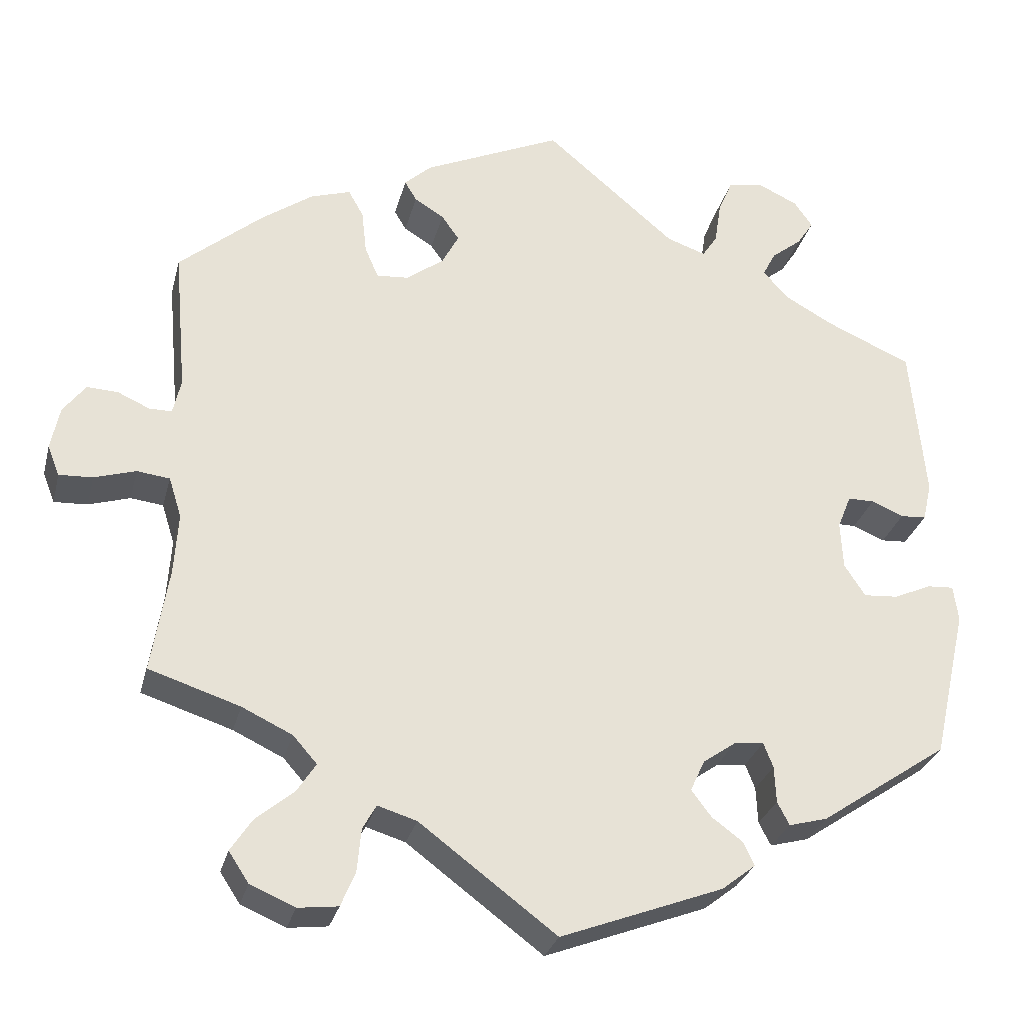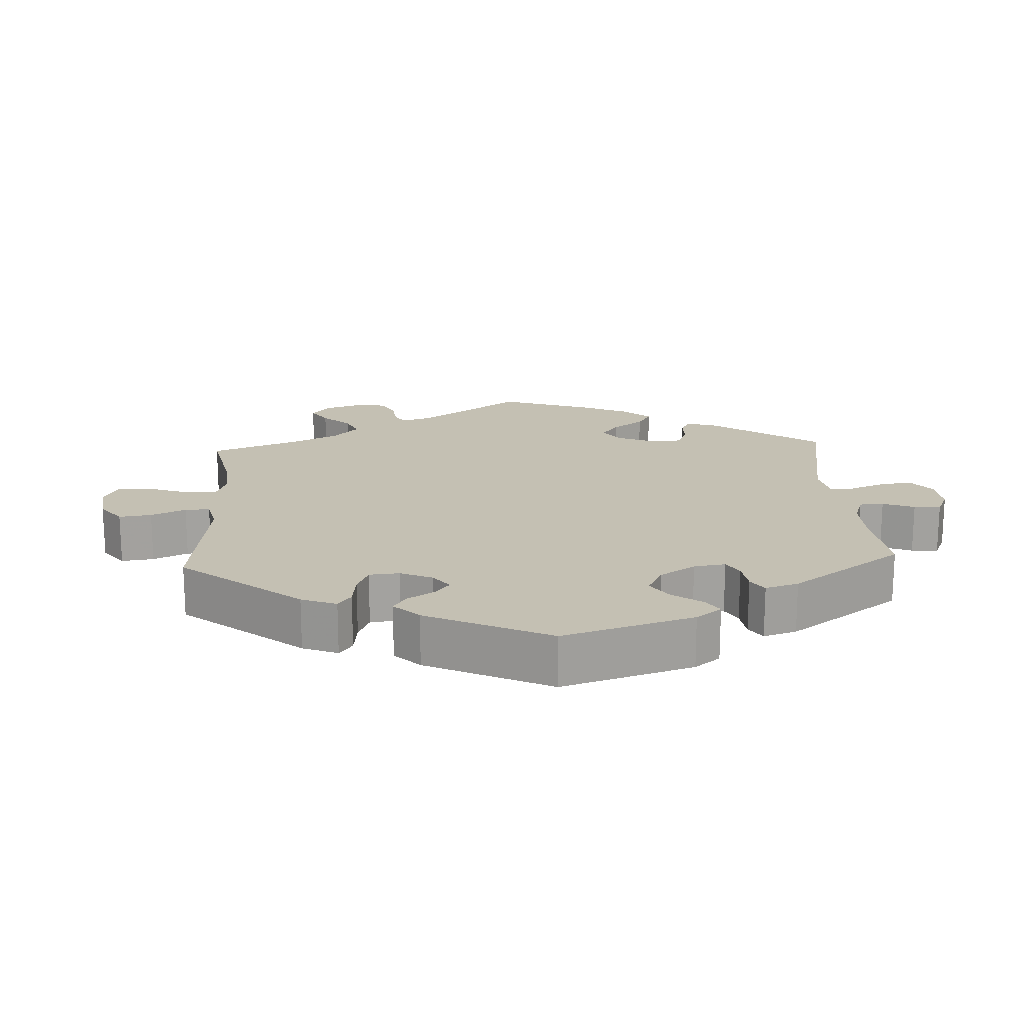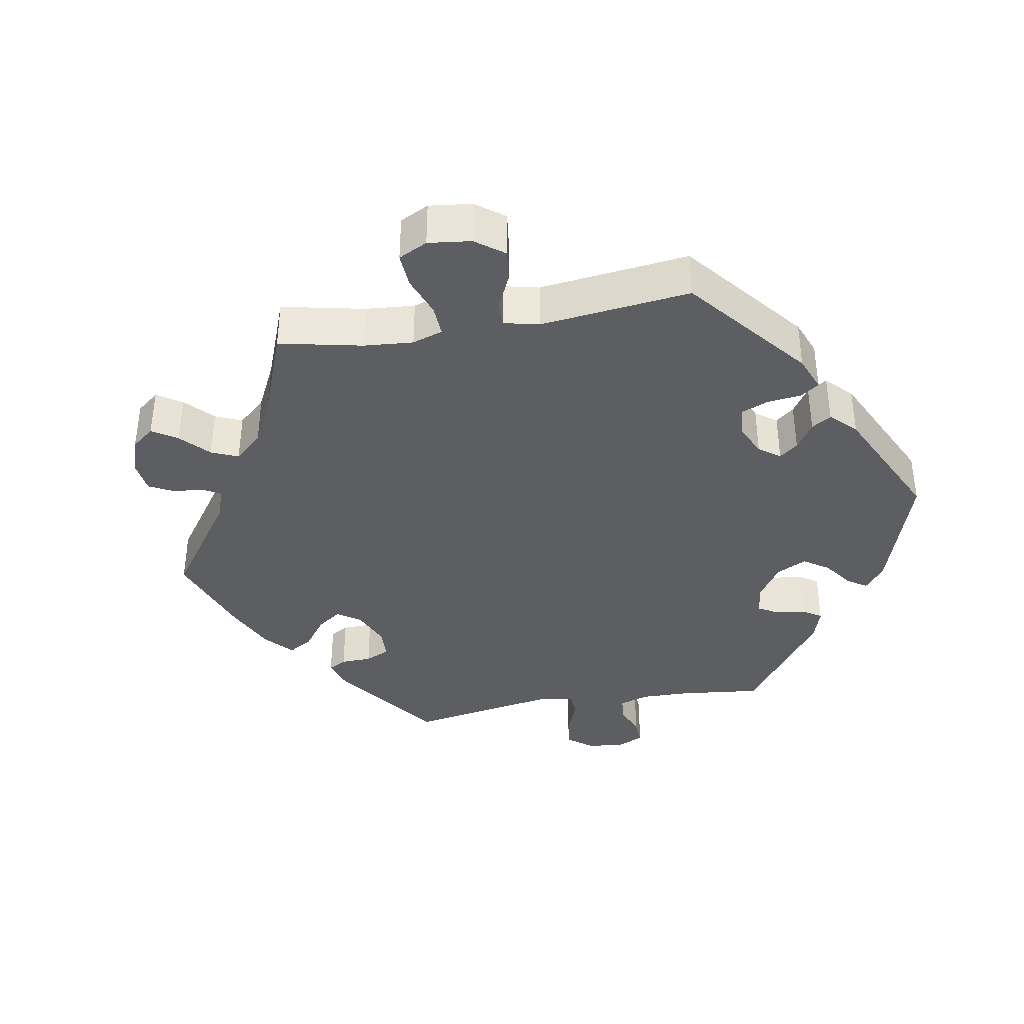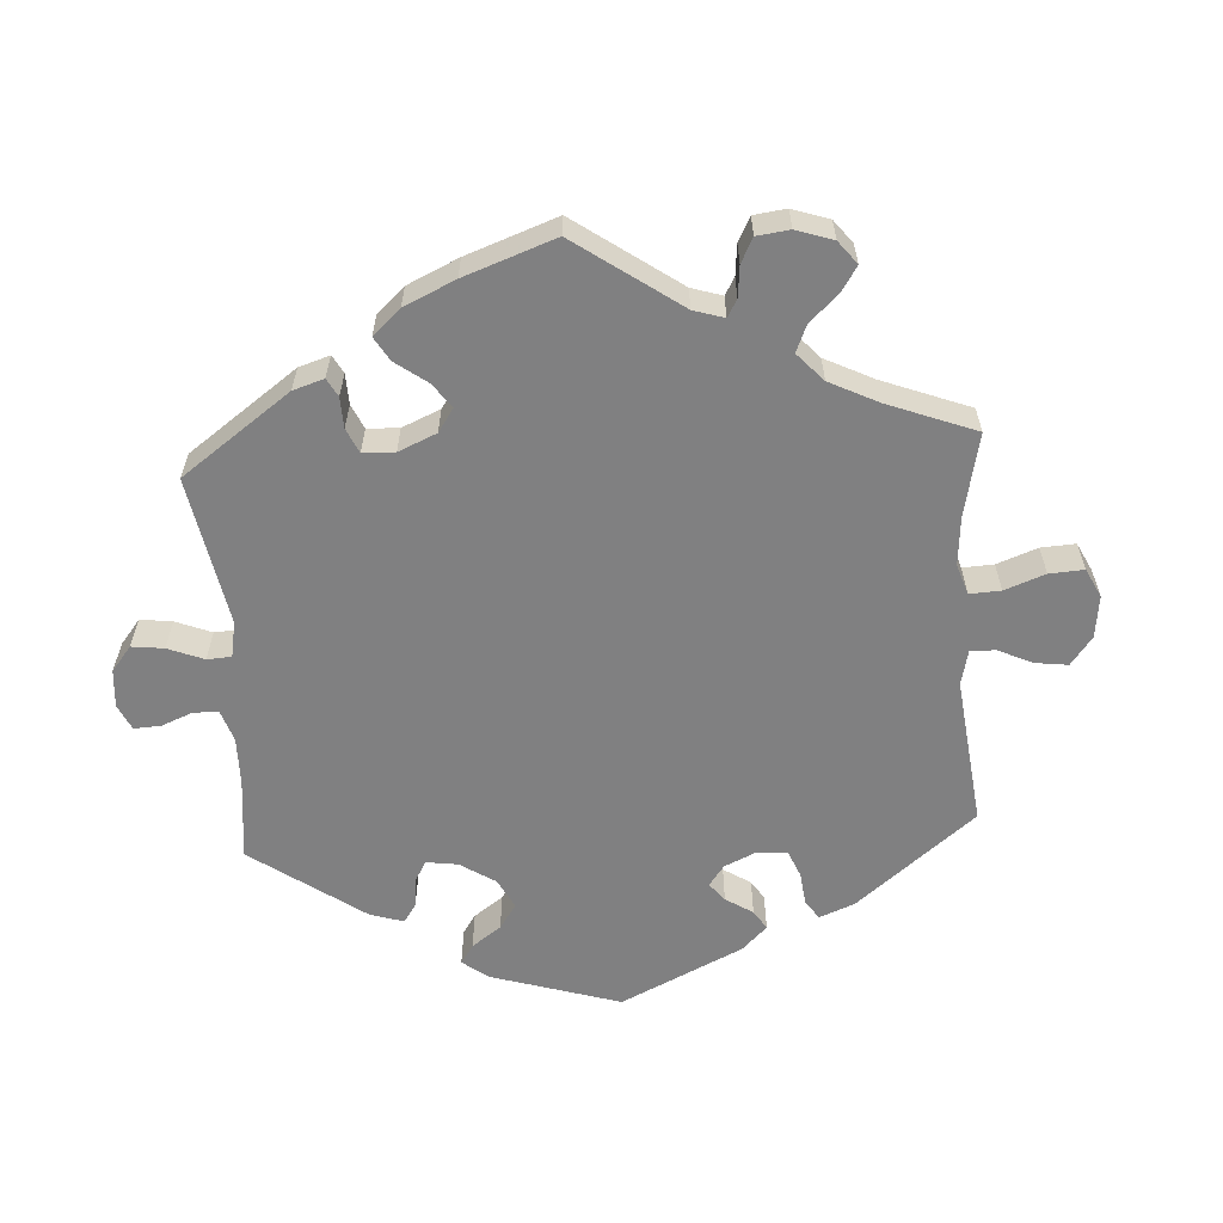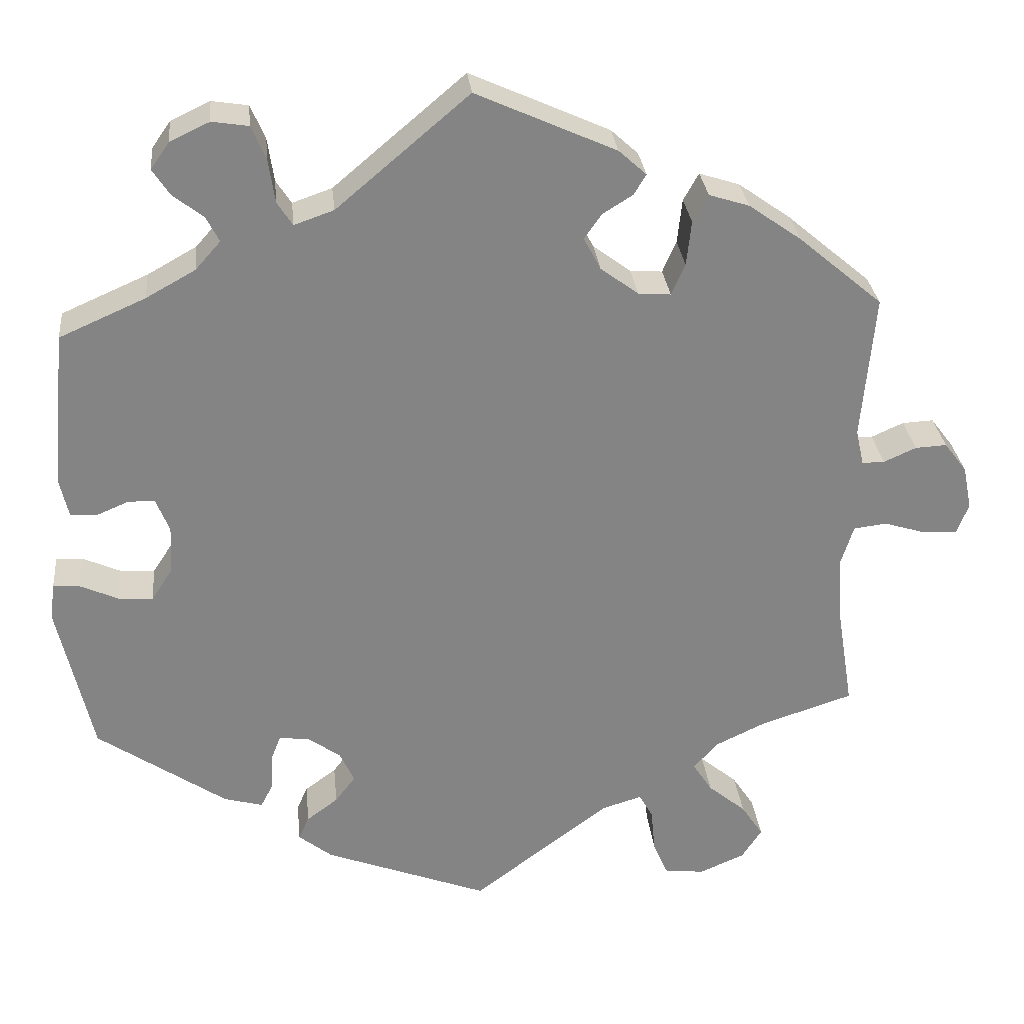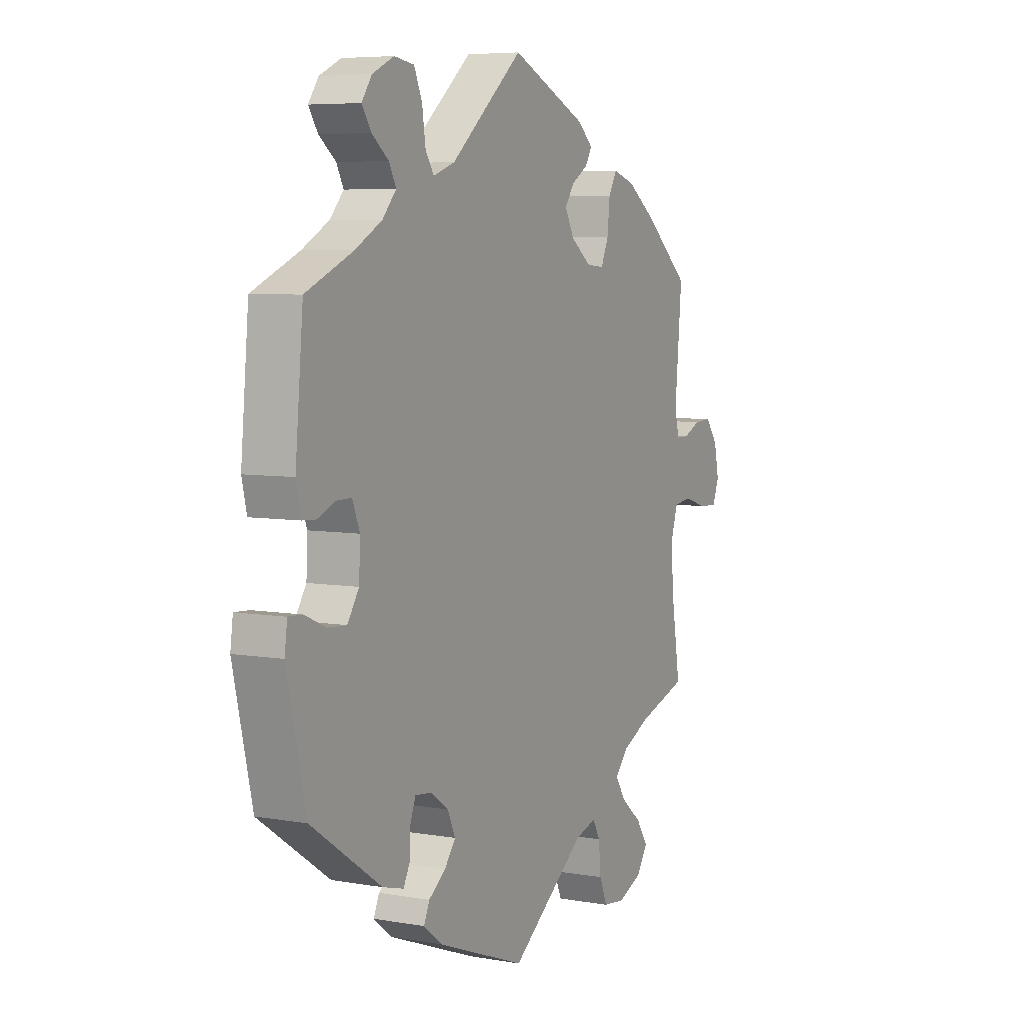
<metadata>
{"format":"obj","ext":"obj","renderer":"f3d","projection":"perspective","resolution":1024,"background":"white","views":[{"elev":-28.9,"azim":166.2,"up":"+Z"},{"elev":18.0,"azim":-123.2,"up":"+Y"},{"elev":-37.8,"azim":160.0,"up":"+Y"},{"elev":-60.1,"azim":63.6,"up":"+Y"},{"elev":29.1,"azim":-5.8,"up":"+Z"},{"elev":6.2,"azim":-62.3,"up":"+Z"}]}
</metadata>
<code>
v -0.393 0.07 0.336
v -0.332 0.07 0.37
v -0.301 0.07 0.405
v -0.317 0.07 0.436
v -0.355 0.07 0.466
v -0.376 0.07 0.498
v -0.353 0.07 0.531
v -0.304 0.07 0.554
v -0.259 0.07 0.547
v -0.241 0.07 0.505
v -0.233 0.07 0.451
v -0.214 0.07 0.422
v -0.165 0.07 0.439
v -0.001 0.07 0.578
v 0.172 0.07 0.5
v 0.206 0.07 0.469
v 0.191 0.07 0.444
v 0.154 0.07 0.421
v 0.132 0.07 0.39
v 0.153 0.07 0.35
v 0.2 0.07 0.315
v 0.24 0.07 0.312
v 0.257 0.07 0.351
v 0.263 0.07 0.406
v 0.282 0.07 0.44
v 0.332 0.07 0.424
v 0.397 0.07 0.378
v 0.501 0.07 0.29
v 0.485 0.07 0.11
v 0.495 0.07 0.066
v 0.523 0.07 0.066
v 0.563 0.07 0.084
v 0.602 0.07 0.086
v 0.63 0.07 0.049
v 0.641 0.07 -0.005
v 0.626 0.07 -0.043
v 0.584 0.07 -0.041
v 0.532 0.07 -0.025
v 0.491 0.07 -0.03
v 0.475 0.07 -0.081
v 0.48 0.07 -0.158
v 0.501 0.07 -0.289
v 0.387 0.07 -0.326
v 0.324 0.07 -0.356
v 0.294 0.07 -0.39
v 0.318 0.07 -0.427
v 0.365 0.07 -0.466
v 0.392 0.07 -0.507
v 0.367 0.07 -0.545
v 0.311 0.07 -0.569
v 0.261 0.07 -0.563
v 0.243 0.07 -0.52
v 0.238 0.07 -0.466
v 0.221 0.07 -0.435
v 0.172 0.07 -0.45
v 0.001 0.07 -0.578
v -0.202 0.07 -0.501
v -0.244 0.07 -0.468
v -0.231 0.07 -0.439
v -0.192 0.07 -0.41
v -0.167 0.07 -0.377
v -0.185 0.07 -0.338
v -0.226 0.07 -0.309
v -0.263 0.07 -0.305
v -0.275 0.07 -0.336
v -0.277 0.07 -0.382
v -0.292 0.07 -0.411
v -0.34 0.07 -0.398
v -0.5 0.07 -0.289
v -0.543 0.07 -0.1
v -0.537 0.07 -0.055
v -0.504 0.07 -0.057
v -0.457 0.07 -0.078
v -0.414 0.07 -0.081
v -0.388 0.07 -0.041
v -0.385 0.07 0.019
v -0.402 0.07 0.061
v -0.435 0.07 0.061
v -0.475 0.07 0.044
v -0.507 0.07 0.046
v -0.518 0.07 0.094
v -0.5 0.07 0.289
v -0.393 0 0.336
v -0.332 0 0.37
v -0.301 0 0.405
v -0.317 0 0.436
v -0.355 0 0.466
v -0.376 0 0.498
v -0.353 0 0.531
v -0.304 0 0.554
v -0.259 0 0.547
v -0.241 0 0.505
v -0.233 0 0.451
v -0.214 0 0.422
v -0.165 0 0.439
v -0.001 0 0.578
v 0.172 0 0.5
v 0.206 0 0.469
v 0.191 0 0.444
v 0.154 0 0.421
v 0.132 0 0.39
v 0.153 0 0.35
v 0.2 0 0.315
v 0.24 0 0.312
v 0.257 0 0.351
v 0.263 0 0.406
v 0.282 0 0.44
v 0.332 0 0.424
v 0.397 0 0.378
v 0.501 0 0.29
v 0.485 0 0.11
v 0.495 0 0.066
v 0.523 0 0.066
v 0.563 0 0.084
v 0.602 0 0.086
v 0.63 0 0.049
v 0.641 0 -0.005
v 0.626 0 -0.043
v 0.584 0 -0.041
v 0.532 0 -0.025
v 0.491 0 -0.03
v 0.475 0 -0.081
v 0.48 0 -0.158
v 0.501 0 -0.289
v 0.387 0 -0.326
v 0.324 0 -0.356
v 0.294 0 -0.39
v 0.318 0 -0.427
v 0.365 0 -0.466
v 0.392 0 -0.507
v 0.367 0 -0.545
v 0.311 0 -0.569
v 0.261 0 -0.563
v 0.243 0 -0.52
v 0.238 0 -0.466
v 0.221 0 -0.435
v 0.172 0 -0.45
v 0.001 0 -0.578
v -0.202 0 -0.501
v -0.244 0 -0.468
v -0.231 0 -0.439
v -0.192 0 -0.41
v -0.167 0 -0.377
v -0.185 0 -0.338
v -0.226 0 -0.309
v -0.263 0 -0.305
v -0.275 0 -0.336
v -0.277 0 -0.382
v -0.292 0 -0.411
v -0.34 0 -0.398
v -0.5 0 -0.289
v -0.543 0 -0.1
v -0.537 0 -0.055
v -0.504 0 -0.057
v -0.457 0 -0.078
v -0.414 0 -0.081
v -0.388 0 -0.041
v -0.385 0 0.019
v -0.402 0 0.061
v -0.435 0 0.061
v -0.475 0 0.044
v -0.507 0 0.046
v -0.518 0 0.094
v -0.5 0 0.289
f 81 82 1
f 78 79 80 81
f 77 78 81 1
f 76 77 1 2
f 75 76 2 3
f 70 71 72 73
f 70 73 74
f 69 70 74
f 68 69 74 75
f 65 66 67 68
f 64 65 68 75
f 57 58 59 60
f 55 56 57 60
f 54 55 60 61
f 50 51 52 53
f 50 53 54
f 49 50 54
f 46 47 48 49
f 45 46 49 54
f 44 45 54 61
f 41 42 43
f 40 41 43 44
f 39 40 44 61
f 35 36 37 38
f 35 38 39
f 34 35 39
f 31 32 33 34
f 30 31 34 39
f 29 30 39 61
f 23 24 25 26
f 22 23 26 27
f 15 16 17 18
f 13 14 15 18
f 12 13 18 19
f 8 9 10 11
f 8 11 12
f 7 8 12
f 4 5 6 7
f 3 4 7 12
f 63 64 75 3
f 28 29 61 62
f 22 27 28 62
f 21 22 62 63
f 20 21 63 3
f 3 12 19 20
f 83 164 163
f 163 162 161 160
f 83 163 160 159
f 84 83 159 158
f 85 84 158 157
f 155 154 153 152
f 156 155 152
f 156 152 151
f 157 156 151 150
f 150 149 148 147
f 157 150 147 146
f 142 141 140 139
f 142 139 138 137
f 143 142 137 136
f 135 134 133 132
f 136 135 132
f 136 132 131
f 131 130 129 128
f 136 131 128 127
f 143 136 127 126
f 125 124 123
f 126 125 123 122
f 143 126 122 121
f 120 119 118 117
f 121 120 117
f 121 117 116
f 116 115 114 113
f 121 116 113 112
f 143 121 112 111
f 108 107 106 105
f 109 108 105 104
f 100 99 98 97
f 100 97 96 95
f 101 100 95 94
f 93 92 91 90
f 94 93 90
f 94 90 89
f 89 88 87 86
f 94 89 86 85
f 85 157 146 145
f 144 143 111 110
f 144 110 109 104
f 145 144 104 103
f 85 145 103 102
f 102 101 94 85
f 1 83 84 2
f 2 84 85 3
f 3 85 86 4
f 4 86 87 5
f 5 87 88 6
f 6 88 89 7
f 7 89 90 8
f 8 90 91 9
f 9 91 92 10
f 10 92 93 11
f 11 93 94 12
f 12 94 95 13
f 13 95 96 14
f 14 96 97 15
f 15 97 98 16
f 16 98 99 17
f 17 99 100 18
f 18 100 101 19
f 19 101 102 20
f 20 102 103 21
f 21 103 104 22
f 22 104 105 23
f 23 105 106 24
f 24 106 107 25
f 25 107 108 26
f 26 108 109 27
f 27 109 110 28
f 28 110 111 29
f 29 111 112 30
f 30 112 113 31
f 31 113 114 32
f 32 114 115 33
f 33 115 116 34
f 34 116 117 35
f 35 117 118 36
f 36 118 119 37
f 37 119 120 38
f 38 120 121 39
f 39 121 122 40
f 40 122 123 41
f 41 123 124 42
f 42 124 125 43
f 43 125 126 44
f 44 126 127 45
f 45 127 128 46
f 46 128 129 47
f 47 129 130 48
f 48 130 131 49
f 49 131 132 50
f 50 132 133 51
f 51 133 134 52
f 52 134 135 53
f 53 135 136 54
f 54 136 137 55
f 55 137 138 56
f 56 138 139 57
f 57 139 140 58
f 58 140 141 59
f 59 141 142 60
f 60 142 143 61
f 61 143 144 62
f 62 144 145 63
f 63 145 146 64
f 64 146 147 65
f 65 147 148 66
f 66 148 149 67
f 67 149 150 68
f 68 150 151 69
f 69 151 152 70
f 70 152 153 71
f 71 153 154 72
f 72 154 155 73
f 73 155 156 74
f 74 156 157 75
f 75 157 158 76
f 76 158 159 77
f 77 159 160 78
f 78 160 161 79
f 79 161 162 80
f 80 162 163 81
f 81 163 164 82
f 82 164 83 1

</code>
